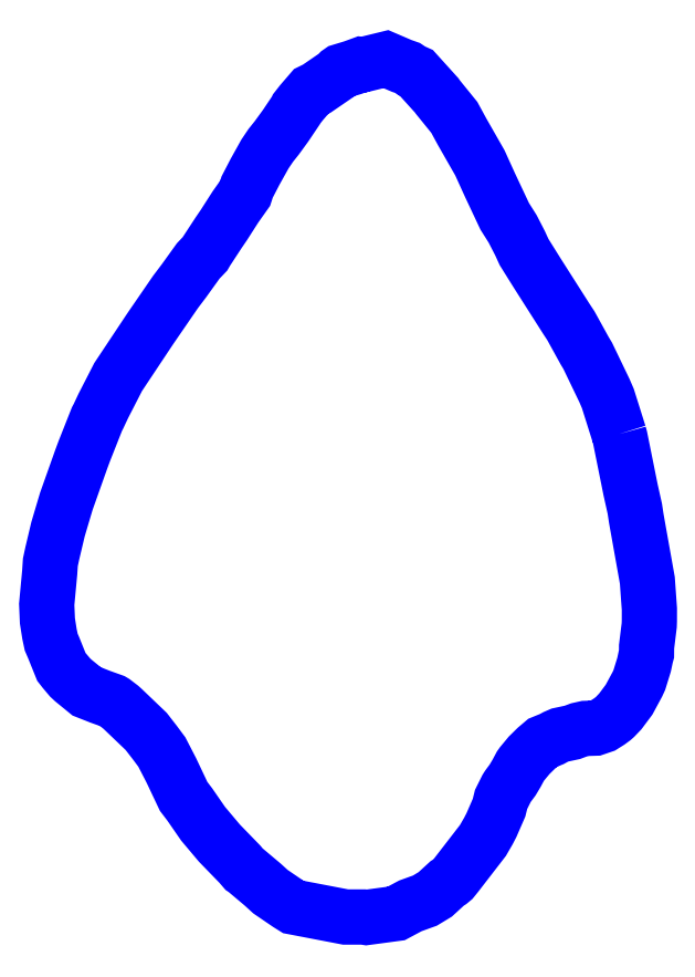
<metadata>
{"format":"dxf","ext":"dxf","renderer":"ezdxf+matplotlib","layout":"modelspace","background":"white","min_lineweight":24,"dpi":150}
</metadata>
<code>
0
SECTION
2
ENTITIES
0
POLYLINE
8
33_99000
0
VERTEX
8
33_99000
10
98.9
20
114.7
30
99
0
VERTEX
8
33_99000
10
98.36
20
116.4
30
99
0
VERTEX
8
33_99000
10
98.2
20
116.8
30
99
0
VERTEX
8
33_99000
10
97.39
20
118.5
30
99
0
VERTEX
8
33_99000
10
97.24
20
118.8
30
99
0
VERTEX
8
33_99000
10
96.57
20
120
30
99
0
VERTEX
8
33_99000
10
96.37
20
120.3
30
99
0
VERTEX
8
33_99000
10
94.95
20
122.5
30
99
0
VERTEX
8
33_99000
10
94.31
20
123.5
30
99
0
VERTEX
8
33_99000
10
94.11
20
123.9
30
99
0
VERTEX
8
33_99000
10
93.75
20
124.6
30
99
0
VERTEX
8
33_99000
10
93.37
20
125.2
30
99
0
VERTEX
8
33_99000
10
92.65
20
126.8
30
99
0
VERTEX
8
33_99000
10
92.17
20
127.8
30
99
0
VERTEX
8
33_99000
10
91.3
20
129.3
30
99
0
VERTEX
8
33_99000
10
90.93
20
130
30
99
0
VERTEX
8
33_99000
10
90.14
20
131
30
99
0
VERTEX
8
33_99000
10
90.08
20
131.1
30
99
0
VERTEX
8
33_99000
10
89.09
20
132.2
30
99
0
VERTEX
8
33_99000
10
88.87
20
132.3
30
99
0
VERTEX
8
33_99000
10
88.67
20
132.4
30
99
0
VERTEX
8
33_99000
10
88.39
20
132.5
30
99
0
VERTEX
8
33_99000
10
87.62
20
132.8
30
99
0
VERTEX
8
33_99000
10
86.53
20
132.6
30
99
0
VERTEX
8
33_99000
10
86.45
20
132.6
30
99
0
VERTEX
8
33_99000
10
86.03
20
132.4
30
99
0
VERTEX
8
33_99000
10
85.44
20
132.2
30
99
0
VERTEX
8
33_99000
10
85.35
20
132.2
30
99
0
VERTEX
8
33_99000
10
85.23
20
132.1
30
99
0
VERTEX
8
33_99000
10
84.28
20
131.4
30
99
0
VERTEX
8
33_99000
10
84.01
20
131.3
30
99
0
VERTEX
8
33_99000
10
83.55
20
130.7
30
99
0
VERTEX
8
33_99000
10
83.31
20
130.4
30
99
0
VERTEX
8
33_99000
10
83.28
20
130.4
30
99
0
VERTEX
8
33_99000
10
82.77
20
129.6
30
99
0
VERTEX
8
33_99000
10
82.34
20
129
30
99
0
VERTEX
8
33_99000
10
82.05
20
128.7
30
99
0
VERTEX
8
33_99000
10
81.77
20
128.3
30
99
0
VERTEX
8
33_99000
10
81.29
20
127.4
30
99
0
VERTEX
8
33_99000
10
80.99
20
126.8
30
99
0
VERTEX
8
33_99000
10
80.91
20
126.7
30
99
0
VERTEX
8
33_99000
10
80.81
20
126.4
30
99
0
VERTEX
8
33_99000
10
80.35
20
125.7
30
99
0
VERTEX
8
33_99000
10
79.78
20
124.8
30
99
0
VERTEX
8
33_99000
10
79.52
20
124.4
30
99
0
VERTEX
8
33_99000
10
78.94
20
123.5
30
99
0
VERTEX
8
33_99000
10
78.87
20
123.4
30
99
0
VERTEX
8
33_99000
10
78.54
20
123.1
30
99
0
VERTEX
8
33_99000
10
77.85
20
122.1
30
99
0
VERTEX
8
33_99000
10
77.45
20
121.6
30
99
0
VERTEX
8
33_99000
10
76.22
20
119.8
30
99
0
VERTEX
8
33_99000
10
74.67
20
117.5
30
99
0
VERTEX
8
33_99000
10
73.95
20
116.1
30
99
0
VERTEX
8
33_99000
10
73.71
20
115.6
30
99
0
VERTEX
8
33_99000
10
73.65
20
115.5
30
99
0
VERTEX
8
33_99000
10
73.03
20
113.9
30
99
0
VERTEX
8
33_99000
10
72.89
20
113.5
30
99
0
VERTEX
8
33_99000
10
72.16
20
111.5
30
99
0
VERTEX
8
33_99000
10
71.76
20
110.1
30
99
0
VERTEX
8
33_99000
10
71.48
20
109
30
99
0
VERTEX
8
33_99000
10
71.39
20
108.5
30
99
0
VERTEX
8
33_99000
10
71.36
20
108
30
99
0
VERTEX
8
33_99000
10
71.21
20
106.5
30
99
0
VERTEX
8
33_99000
10
71.25
20
105.7
30
99
0
VERTEX
8
33_99000
10
71.35
20
105.1
30
99
0
VERTEX
8
33_99000
10
71.43
20
104.7
30
99
0
VERTEX
8
33_99000
10
71.55
20
104.4
30
99
0
VERTEX
8
33_99000
10
71.92
20
103.5
30
99
0
VERTEX
8
33_99000
10
72.06
20
103.3
30
99
0
VERTEX
8
33_99000
10
72.34
20
103
30
99
0
VERTEX
8
33_99000
10
72.5
20
102.8
30
99
0
VERTEX
8
33_99000
10
73.15
20
102.3
30
99
0
VERTEX
8
33_99000
10
73.79
20
102
30
99
0
VERTEX
8
33_99000
10
74.41
20
101.8
30
99
0
VERTEX
8
33_99000
10
74.47
20
101.8
30
99
0
VERTEX
8
33_99000
10
74.79
20
101.5
30
99
0
VERTEX
8
33_99000
10
74.91
20
101.4
30
99
0
VERTEX
8
33_99000
10
76.03
20
100.4
30
99
0
VERTEX
8
33_99000
10
76.45
20
99.81
30
99
0
VERTEX
8
33_99000
10
76.78
20
99.36
30
99
0
VERTEX
8
33_99000
10
77.24
20
98.47
30
99
0
VERTEX
8
33_99000
10
77.84
20
97.22
30
99
0
VERTEX
8
33_99000
10
78.14
20
96.82
30
99
0
VERTEX
8
33_99000
10
78.78
20
95.9
30
99
0
VERTEX
8
33_99000
10
79.57
20
94.96
30
99
0
VERTEX
8
33_99000
10
80.55
20
93.95
30
99
0
VERTEX
8
33_99000
10
80.76
20
93.7
30
99
0
VERTEX
8
33_99000
10
80.82
20
93.67
30
99
0
VERTEX
8
33_99000
10
81.66
20
92.96
30
99
0
VERTEX
8
33_99000
10
82.04
20
92.61
30
99
0
VERTEX
8
33_99000
10
82.91
20
92.02
30
99
0
VERTEX
8
33_99000
10
83.15
20
91.87
30
99
0
VERTEX
8
33_99000
10
85.67
20
91.39
30
99
0
VERTEX
8
33_99000
10
86.53
20
91.39
30
99
0
VERTEX
8
33_99000
10
86.67
20
91.37
30
99
0
VERTEX
8
33_99000
10
88.12
20
91.56
30
99
0
VERTEX
8
33_99000
10
88.81
20
91.93
30
99
0
VERTEX
8
33_99000
10
89.51
20
92.18
30
99
0
VERTEX
8
33_99000
10
90.01
20
92.48
30
99
0
VERTEX
8
33_99000
10
90.6
20
93.02
30
99
0
VERTEX
8
33_99000
10
90.73
20
93.1
30
99
0
VERTEX
8
33_99000
10
90.85
20
93.2
30
99
0
VERTEX
8
33_99000
10
91.03
20
93.42
30
99
0
VERTEX
8
33_99000
10
92.32
20
95.09
30
99
0
VERTEX
8
33_99000
10
92.58
20
95.55
30
99
0
VERTEX
8
33_99000
10
92.73
20
95.83
30
99
0
VERTEX
8
33_99000
10
93.1
20
96.67
30
99
0
VERTEX
8
33_99000
10
93.2
20
97.07
30
99
0
VERTEX
8
33_99000
10
93.46
20
97.6
30
99
0
VERTEX
8
33_99000
10
93.53
20
97.71
30
99
0
VERTEX
8
33_99000
10
93.75
20
98.01
30
99
0
VERTEX
8
33_99000
10
93.95
20
98.34
30
99
0
VERTEX
8
33_99000
10
94.13
20
98.68
30
99
0
VERTEX
8
33_99000
10
94.2
20
98.78
30
99
0
VERTEX
8
33_99000
10
94.55
20
99.2
30
99
0
VERTEX
8
33_99000
10
94.9
20
99.54
30
99
0
VERTEX
8
33_99000
10
95.22
20
99.81
30
99
0
VERTEX
8
33_99000
10
95.65
20
99.99
30
99
0
VERTEX
8
33_99000
10
95.83
20
100.1
30
99
0
VERTEX
8
33_99000
10
96.05
20
100.2
30
99
0
VERTEX
8
33_99000
10
96.64
20
100.3
30
99
0
VERTEX
8
33_99000
10
96.96
20
100.4
30
99
0
VERTEX
8
33_99000
10
97.28
20
100.5
30
99
0
VERTEX
8
33_99000
10
97.75
20
100.5
30
99
0
VERTEX
8
33_99000
10
98.12
20
100.6
30
99
0
VERTEX
8
33_99000
10
98.41
20
100.8
30
99
0
VERTEX
8
33_99000
10
98.62
20
101
30
99
0
VERTEX
8
33_99000
10
98.7
20
101.1
30
99
0
VERTEX
8
33_99000
10
98.96
20
101.3
30
99
0
VERTEX
8
33_99000
10
99.39
20
101.9
30
99
0
VERTEX
8
33_99000
10
99.8
20
102.6
30
99
0
VERTEX
8
33_99000
10
99.89
20
102.8
30
99
0
VERTEX
8
33_99000
10
100.1
20
103.6
30
99
0
VERTEX
8
33_99000
10
100.2
20
104
30
99
0
VERTEX
8
33_99000
10
100.2
20
104.1
30
99
0
VERTEX
8
33_99000
10
100.2
20
104.4
30
99
0
VERTEX
8
33_99000
10
100.4
20
105.5
30
99
0
VERTEX
8
33_99000
10
100.4
20
105.7
30
99
0
VERTEX
8
33_99000
10
100.4
20
106.3
30
99
0
VERTEX
8
33_99000
10
100.3
20
107.7
30
99
0
VERTEX
8
33_99000
10
99.74
20
110.6
30
99
0
VERTEX
8
33_99000
10
99.67
20
111.1
30
99
0
VERTEX
8
33_99000
10
99.46
20
112
30
99
0
VERTEX
8
33_99000
10
98.95
20
114.5
30
99
0
VERTEX
8
33_99000
10
98.9
20
114.7
30
99
0
SEQEND
8
33_99000
0
ENDSEC
0
EOF

</code>
